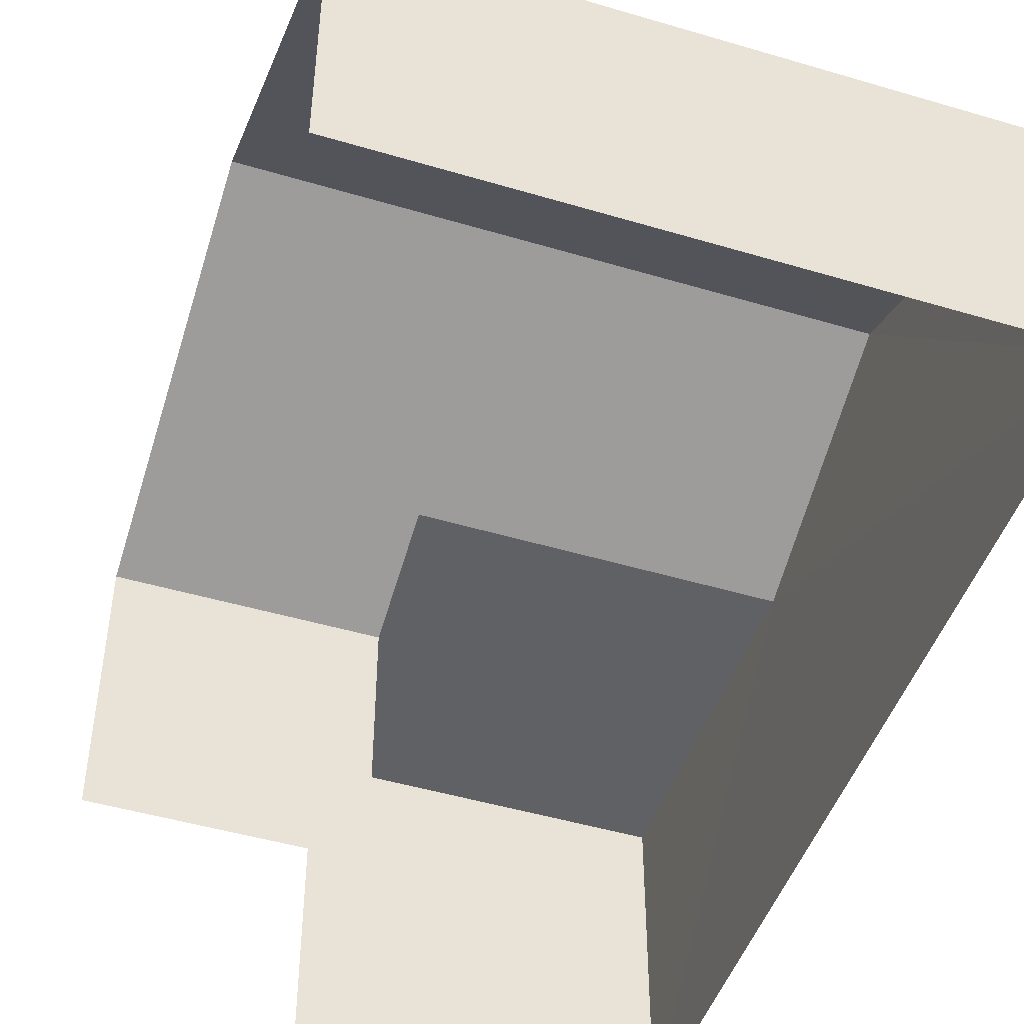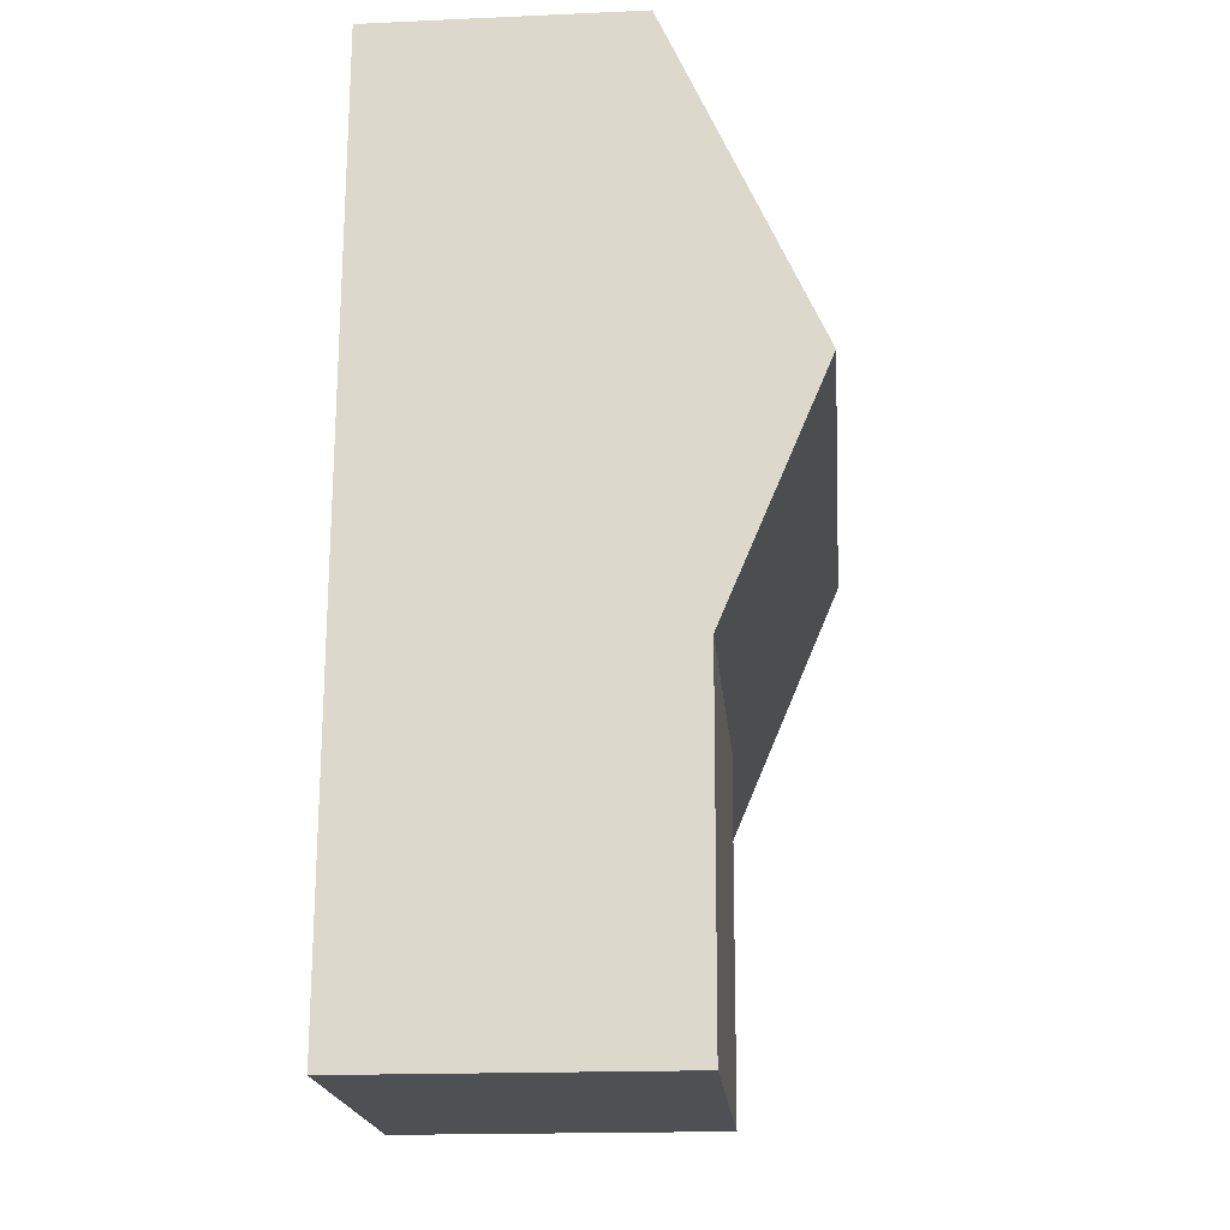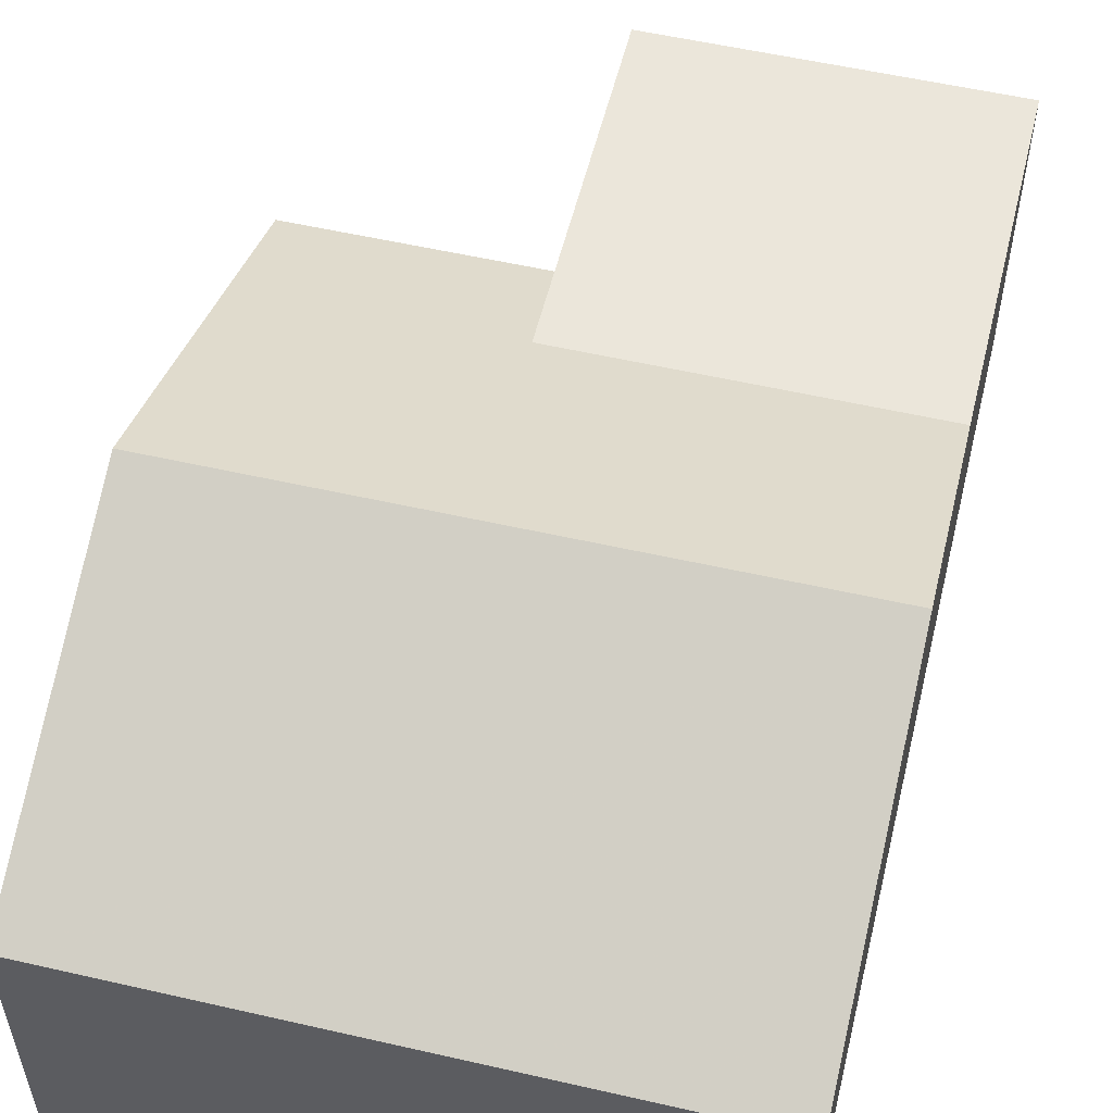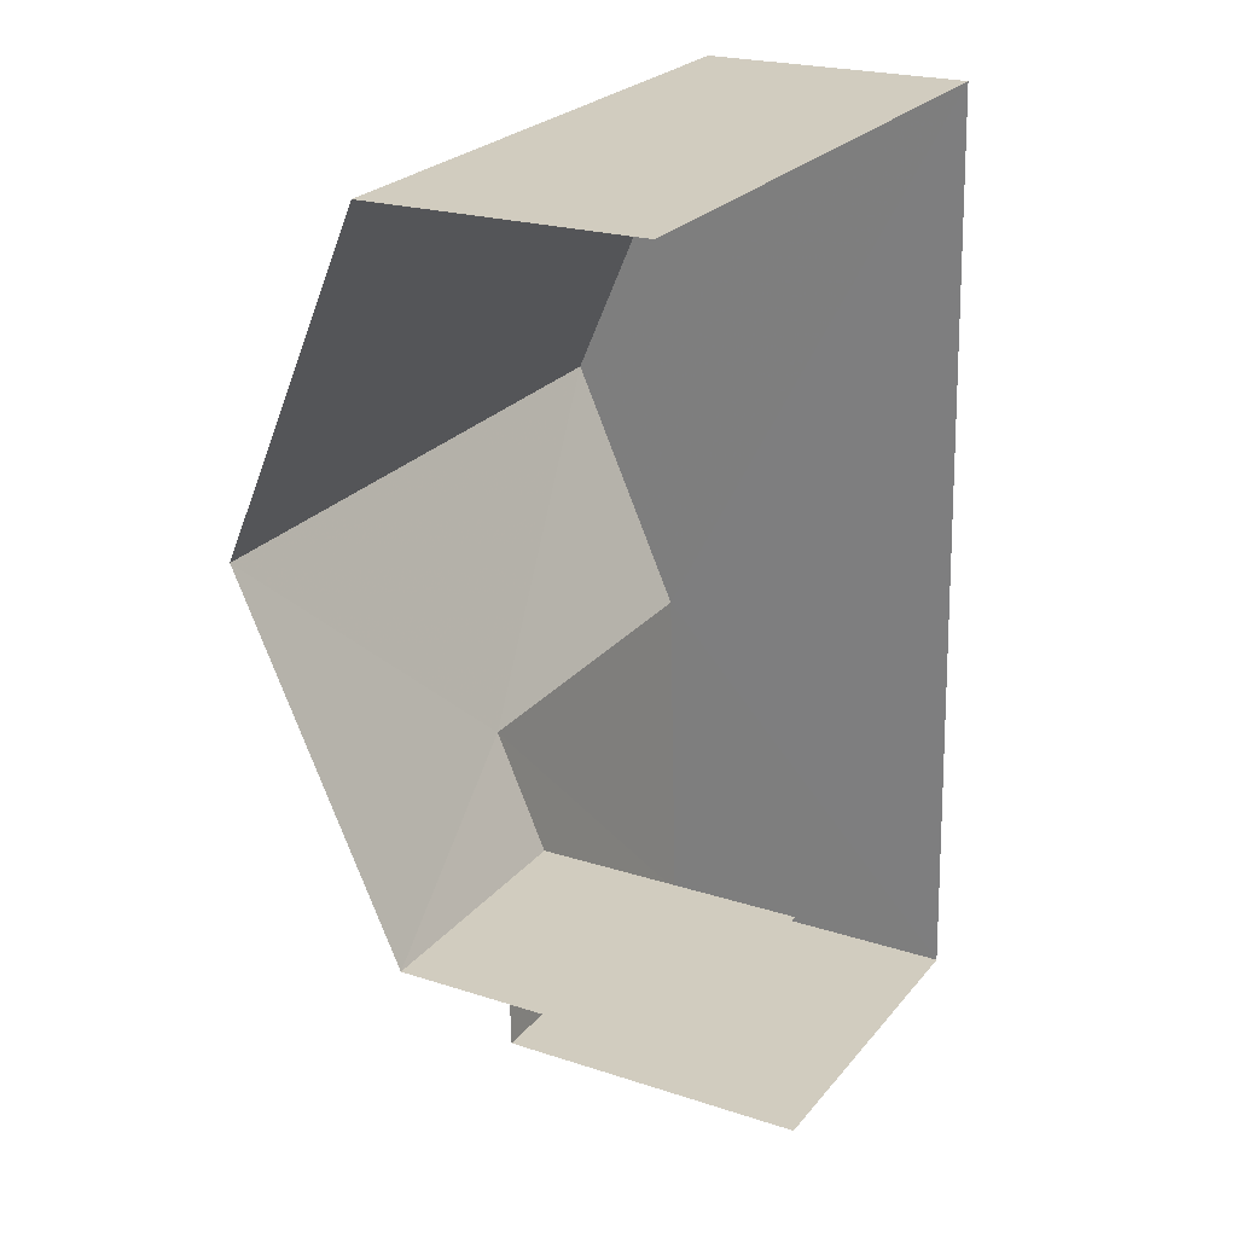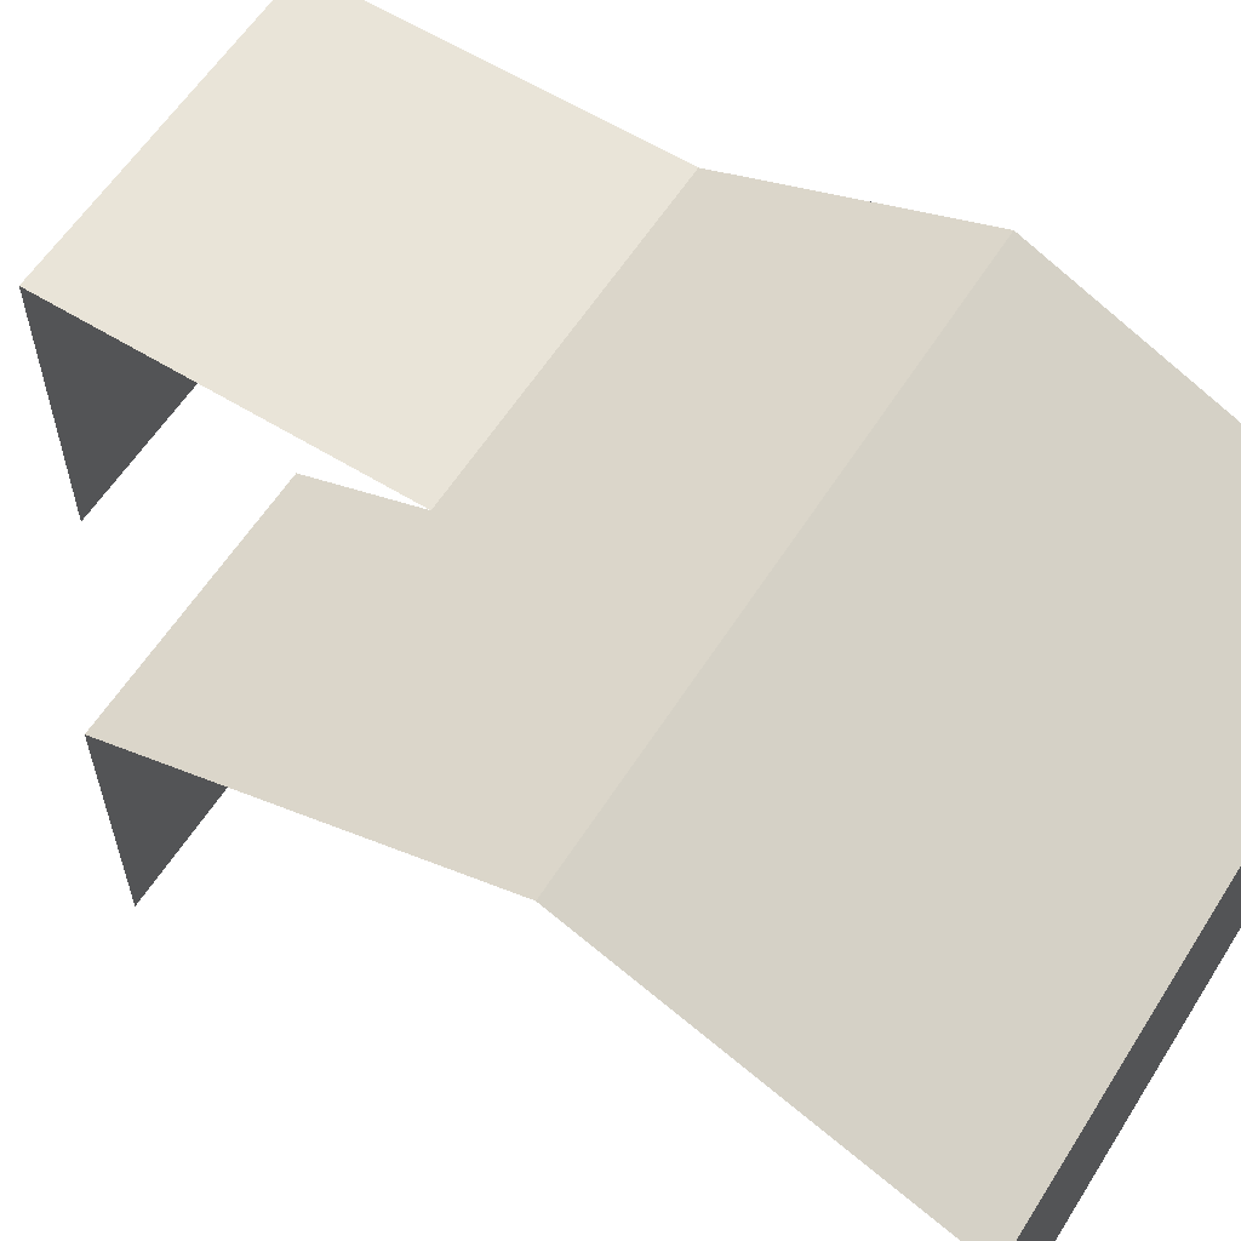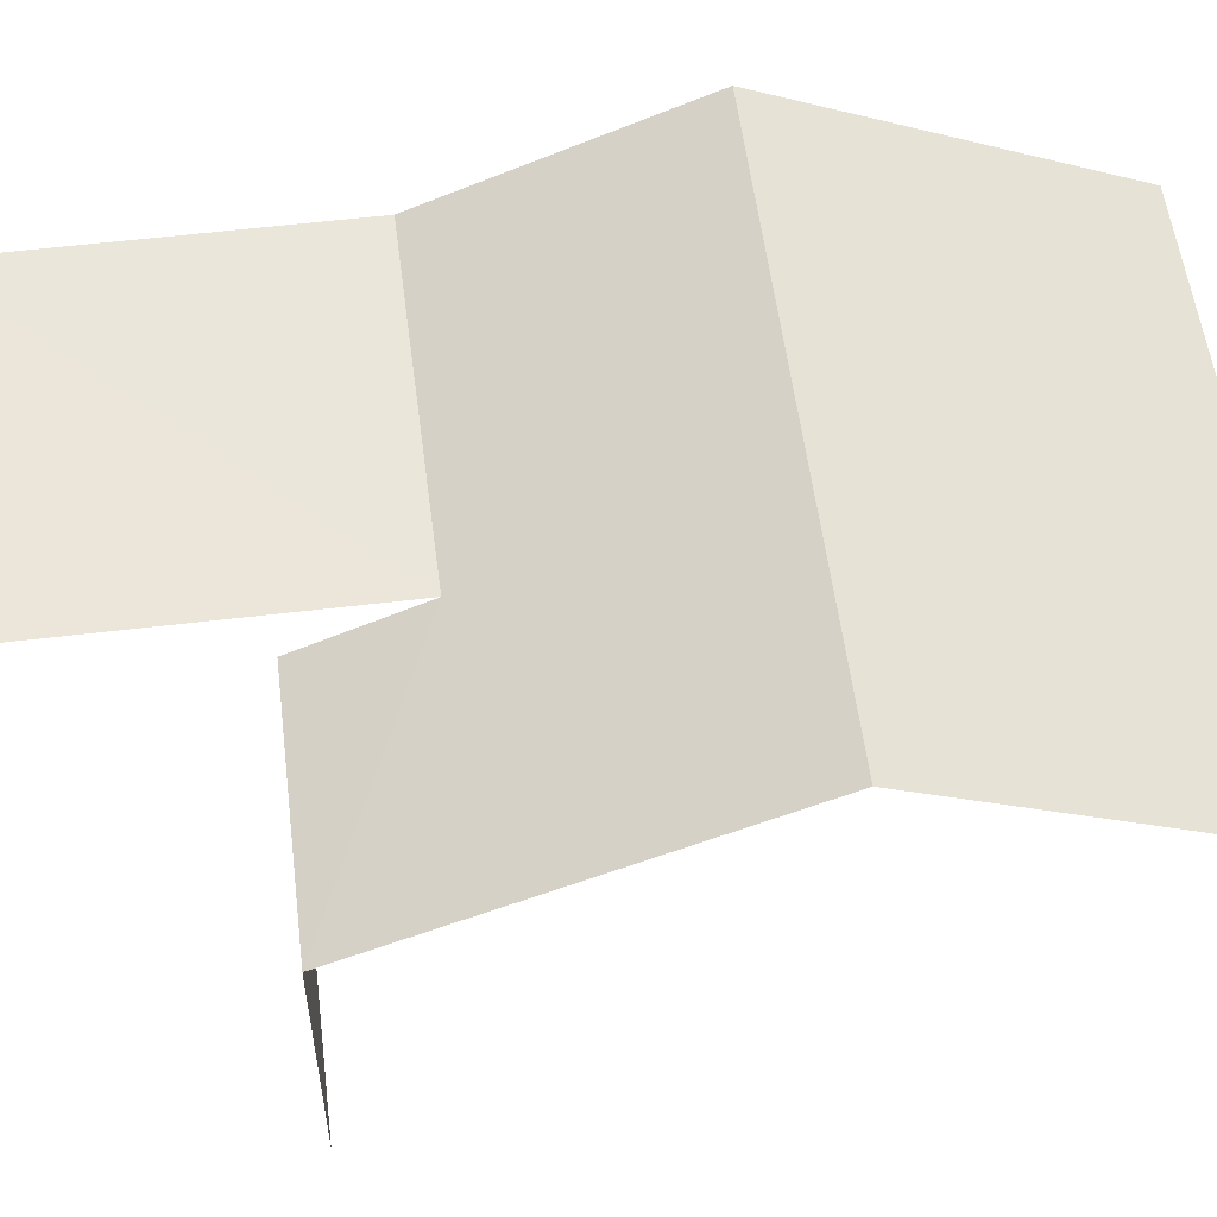
<metadata>
{"format":"obj","ext":"obj","renderer":"f3d","projection":"perspective","resolution":1024,"background":"white","views":[{"elev":-47.8,"azim":159.1,"up":"+Z"},{"elev":-16.7,"azim":-85.0,"up":"+Y"},{"elev":54.8,"azim":-168.8,"up":"+Z"},{"elev":21.9,"azim":119.7,"up":"+Y"},{"elev":59.9,"azim":119.9,"up":"+Z"},{"elev":55.6,"azim":80.4,"up":"+Z"}]}
</metadata>
<code>
v -3.739e+05 -1.053e+05 20.03
v -3.739e+05 -1.053e+05 20.03
v -3.739e+05 -1.053e+05 20.03
v -3.739e+05 -1.053e+05 20.03
v -3.739e+05 -1.053e+05 20.03
v -3.739e+05 -1.053e+05 20.03
v -3.739e+05 -1.053e+05 23.94
v -3.739e+05 -1.053e+05 23.95
v -3.739e+05 -1.053e+05 26.19
v -3.739e+05 -1.053e+05 26.19
v -3.739e+05 -1.053e+05 24.66
v -3.739e+05 -1.053e+05 24.66
v -3.739e+05 -1.053e+05 24.66
v -3.739e+05 -1.053e+05 24.66
v -3.739e+05 -1.053e+05 23.95
v -3.739e+05 -1.053e+05 23.95
f 1 2 3
f 3 2 4
f 1 5 2
f 4 2 6
f 16 5 10
f 5 1 10
f 1 7 10
f 6 15 13
f 13 15 11
f 2 15 6
f 7 8 9
f 10 7 9
f 11 12 13
f 11 14 12
f 15 16 11
f 16 10 11
f 11 9 14
f 11 10 9
f 4 14 3
f 8 3 9
f 12 14 4
f 3 14 9
f 8 1 3
f 8 7 1
f 12 4 6
f 13 12 6
f 15 5 16
f 15 2 5

</code>
